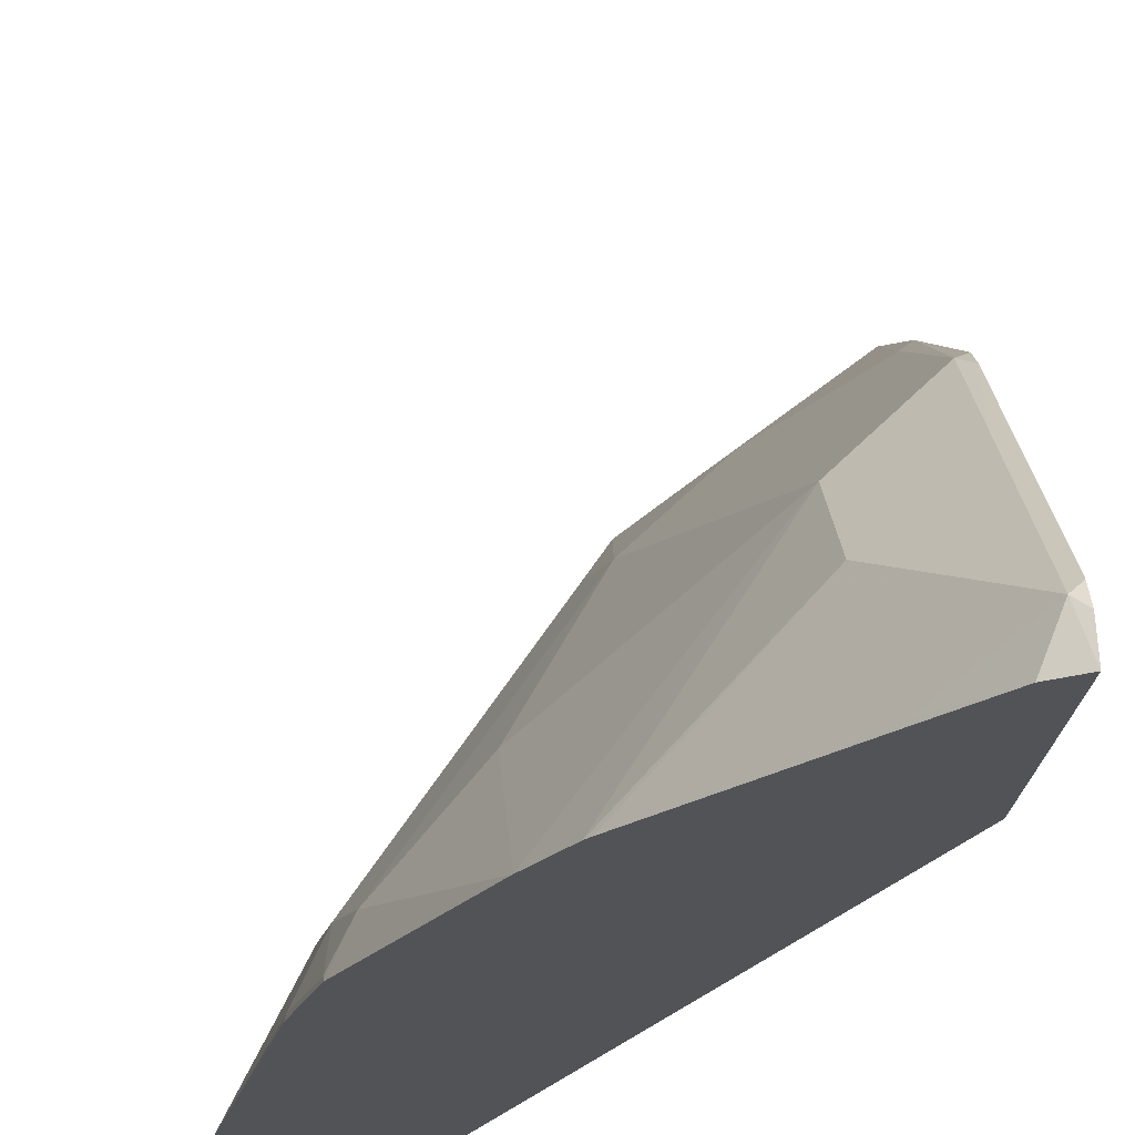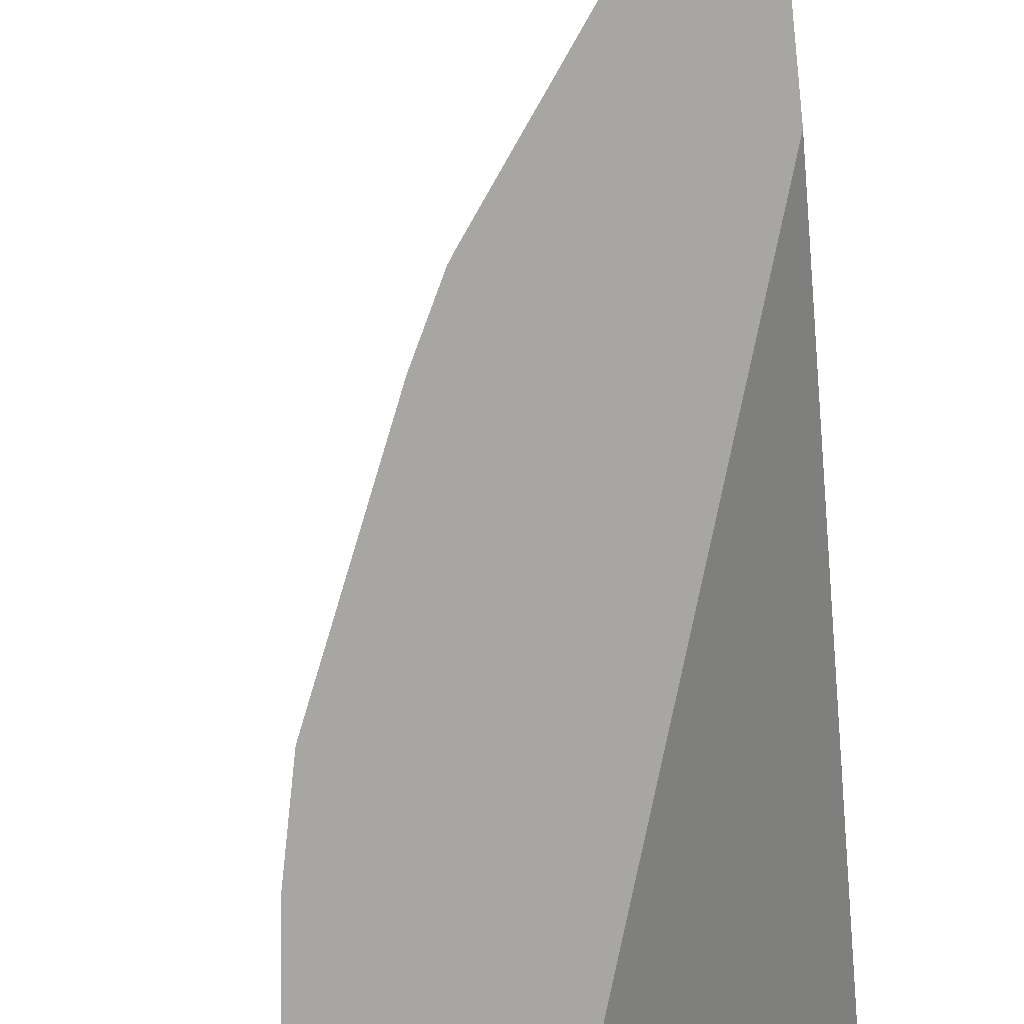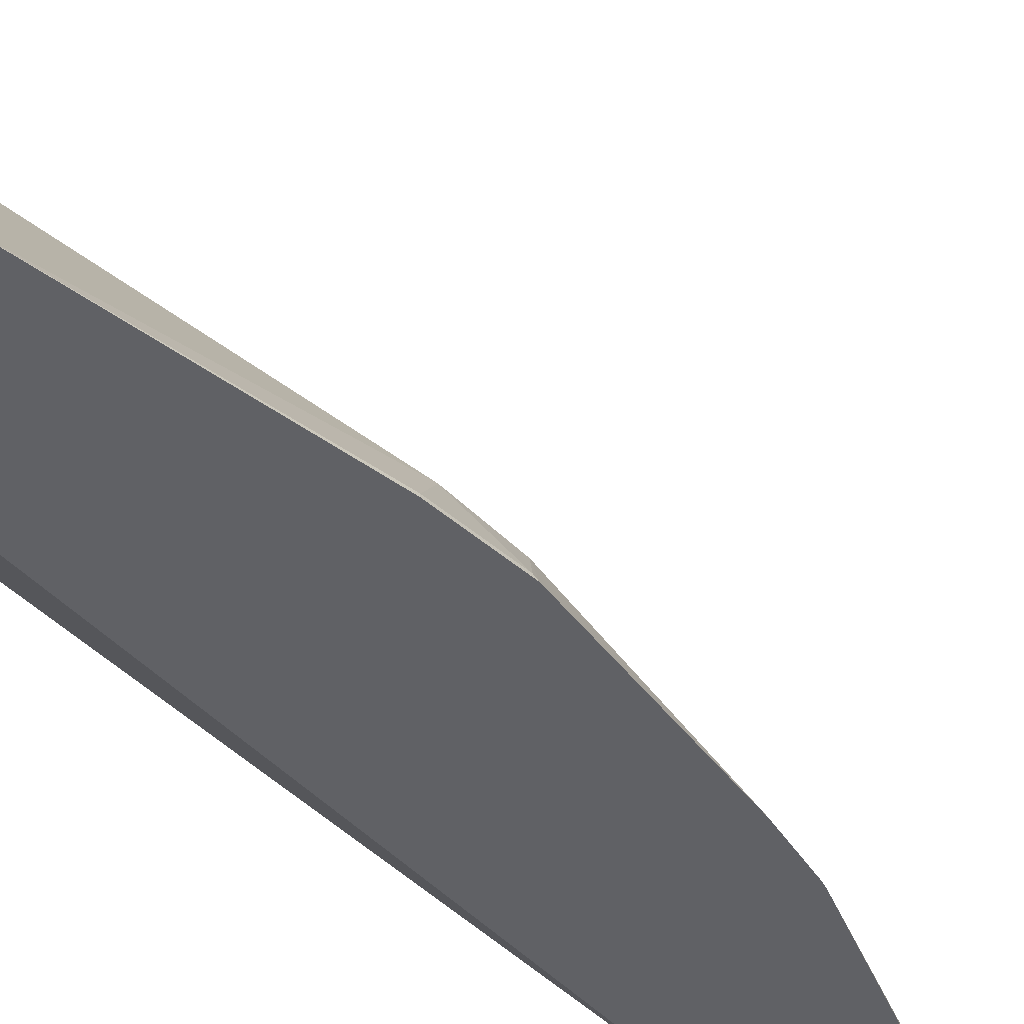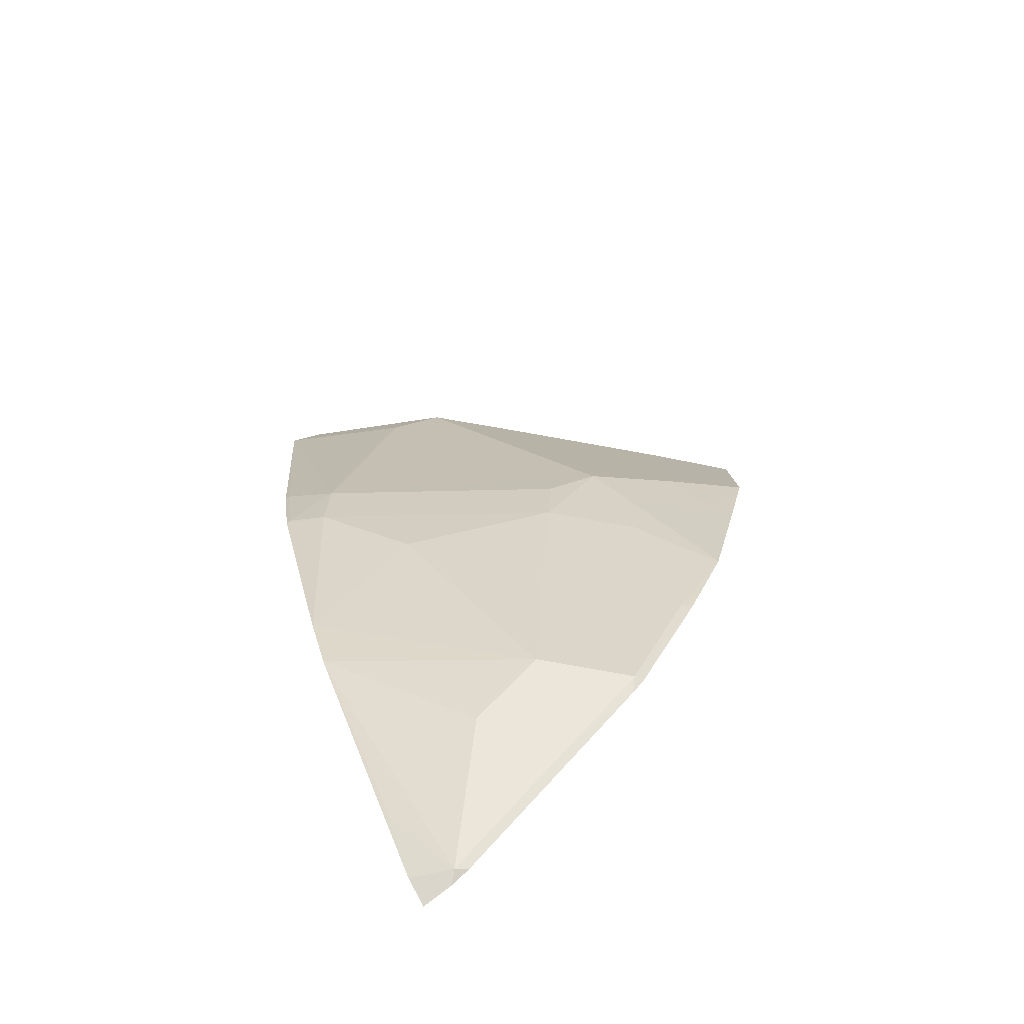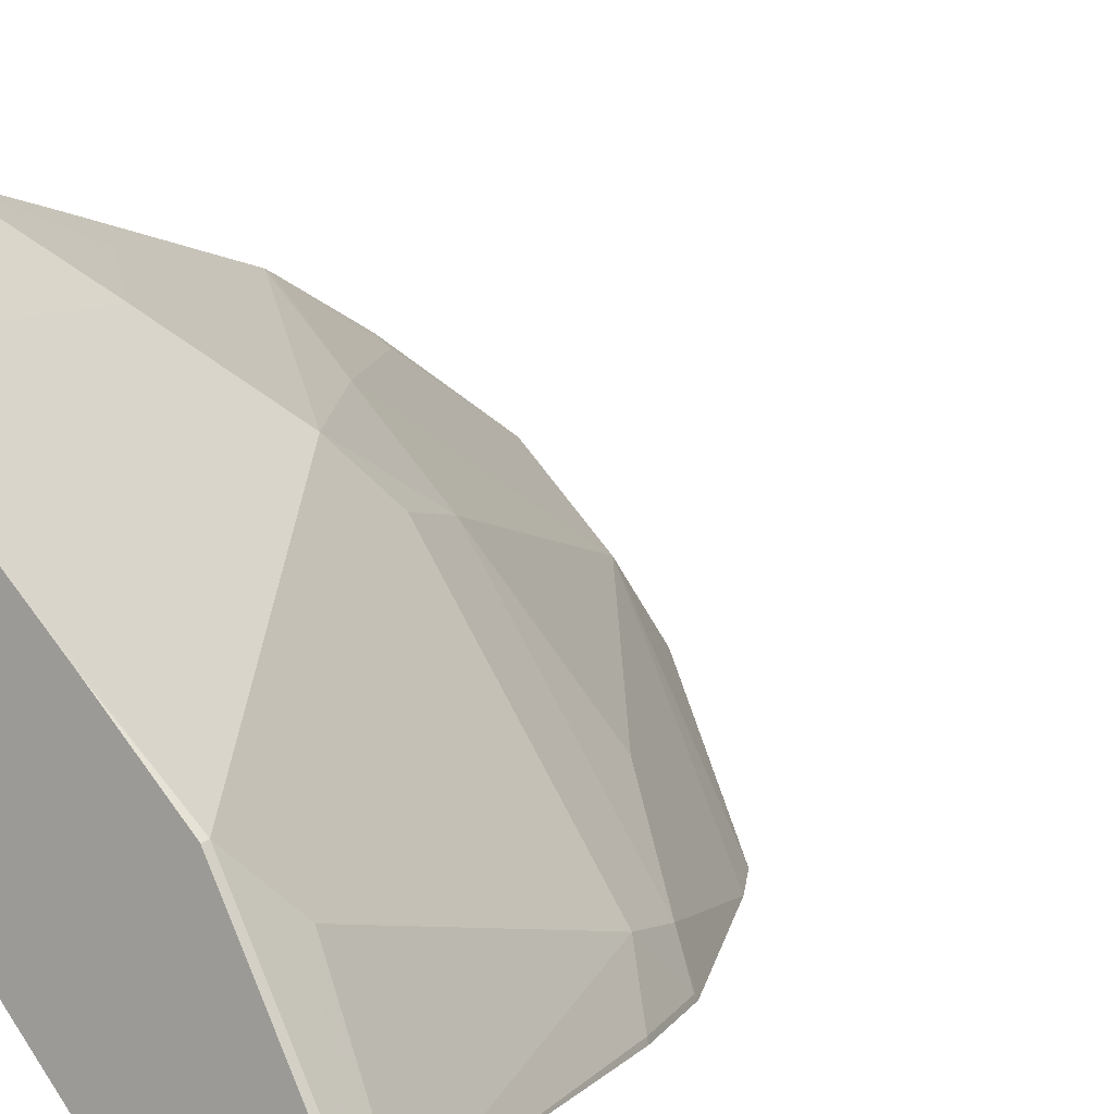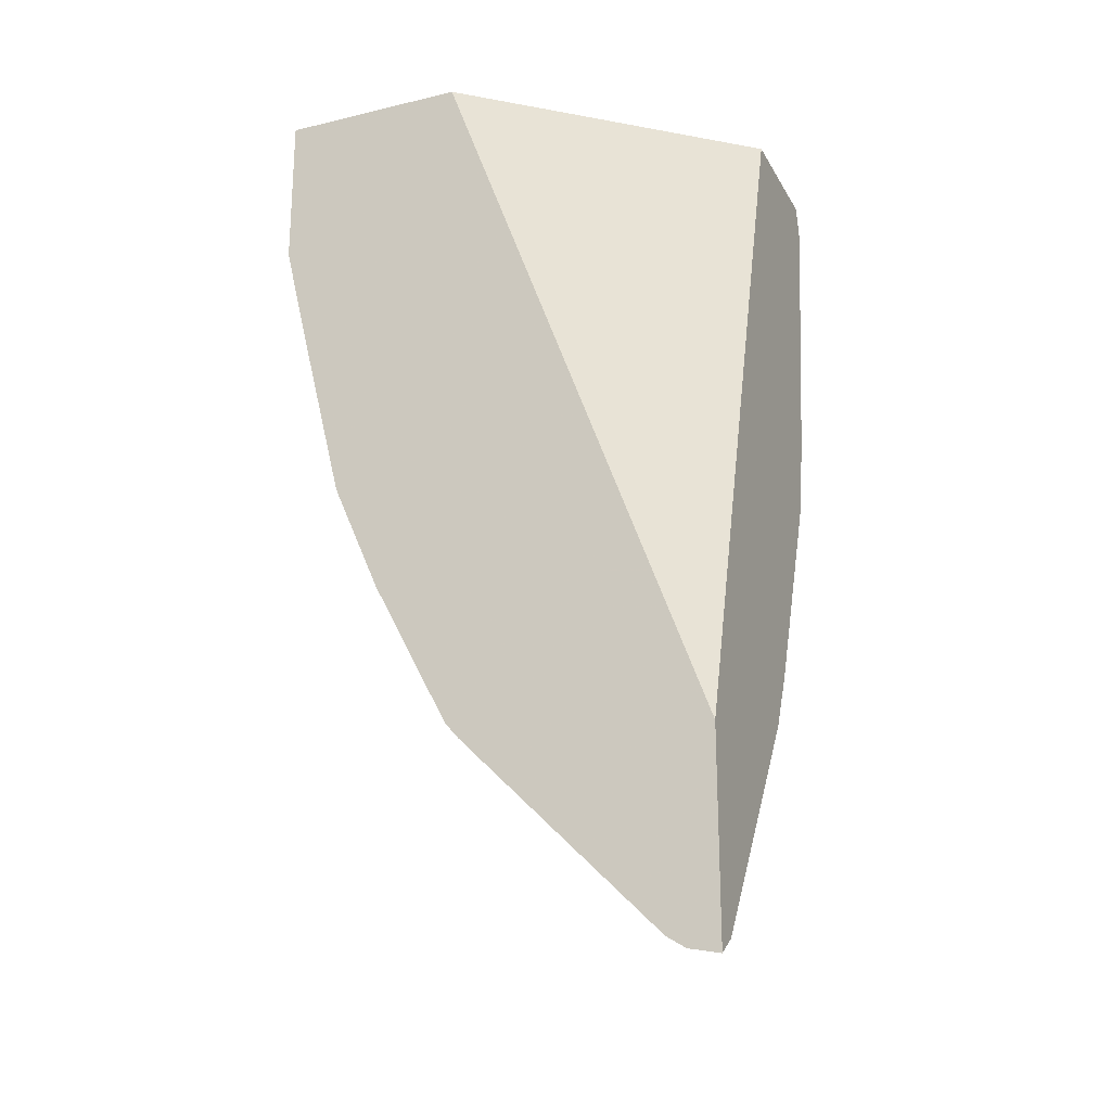
<metadata>
{"format":"obj","ext":"obj","renderer":"f3d","projection":"perspective","resolution":1024,"background":"white","views":[{"elev":-22.1,"azim":174.4,"up":"+Y"},{"elev":-74.3,"azim":-173.7,"up":"+Y"},{"elev":-49.9,"azim":59.3,"up":"+Y"},{"elev":-80.0,"azim":124.9,"up":"+Z"},{"elev":9.8,"azim":32.2,"up":"+Y"},{"elev":-22.0,"azim":-67.5,"up":"+Z"}]}
</metadata>
<code>
v 0.4666 -0.002406 -0.4692
v 0.4666 0.01392 -0.4658
v 0.4716 0.01888 -0.4621
v 0.4798 -0.002406 -0.4604
v 0.4666 -0.002406 -0.3626
v 0.4666 0.02383 -0.4596
v 0.503 6.6e-07 -0.4275
v 0.4666 0.05165 -0.4318
v 0.4716 0.09433 -0.3866
v 0.5093 0.05661 -0.3866
v 0.5683 -0.002406 -0.3383
v 0.5028 -0.002406 -0.4288
v 0.5859 -0.002406 0.01557
v 0.4666 0.1383 0.01557
v 0.4666 0.08938 -0.3941
v 0.4666 0.1271 -0.3564
v 0.4716 0.132 -0.3489
v 0.5093 0.09433 -0.3489
v 0.5707 -0.002406 -0.3347
v 0.6569 -0.002406 0.01557
v 0.4666 0.2363 0.01557
v 0.4666 0.1345 -0.3477
v 0.4666 0.1747 -0.271
v 0.4716 0.1697 -0.2735
v 0.5859 -0.002406 -0.3042
v 0.5093 0.1697 -0.1981
v 0.547 0.132 -0.1981
v 0.5847 0.05661 -0.2357
v 0.6533 0.01199 0.01557
v 0.6614 -0.002406 -0.00241
v 0.6539 0.01259 0.01254
v 0.4666 0.2363 -0.06557
v 0.503 0.2012 0.01557
v 0.4666 0.1985 -0.2165
v 0.6225 0.01888 -0.1981
v 0.6319 -0.002406 -0.1958
v 0.4666 0.2 -0.2127
v 0.5156 0.176 -0.1635
v 0.5407 0.1635 -0.1384
v 0.5533 0.1383 -0.1635
v 0.6156 0.08744 0.01557
v 0.6288 0.06289 -0.01261
v 0.6419 -0.002406 -0.1506
v 0.6413 6.6e-07 -0.1509
v 0.6288 0.02516 -0.1635
v 0.6162 0.08803 0.01254
v 0.503 0.2012 -0.1006
v 0.4779 0.2138 -0.1258
v 0.4666 0.2236 -0.1181
v 0.5407 0.1635 0.01557
v 0.6319 6.6e-07 -0.1934
v 0.6325 -0.002406 -0.1931
v 0.5784 0.1257 0.01557
f 25 35 36
f 26 34 37
f 26 37 38
f 26 38 39
f 27 40 35
f 27 35 28
f 27 39 40
f 29 31 41
f 25 28 35
f 26 39 27
f 24 34 26
f 18 25 19
f 21 47 32
f 21 33 47
f 20 31 29
f 20 30 31
f 18 28 25
f 18 27 28
f 18 26 27
f 18 24 26
f 17 24 18
f 46 50 53
f 23 34 24
f 30 43 44
f 17 23 24
f 30 45 42
f 44 51 45
f 44 52 51
f 43 52 44
f 41 46 53
f 39 42 45
f 39 46 42
f 39 50 46
f 39 45 40
f 38 47 39
f 38 48 47
f 30 44 45
f 37 48 38
f 36 51 52
f 35 45 51
f 35 40 45
f 35 51 36
f 33 39 47
f 33 50 39
f 32 48 49
f 32 47 48
f 31 46 41
f 31 42 46
f 37 49 48
f 17 22 23
f 30 42 31
f 13 21 14
f 1 22 16
f 1 23 22
f 1 34 23
f 1 37 34
f 1 49 37
f 1 32 49
f 1 21 32
f 1 14 21
f 1 5 14
f 1 13 5
f 1 16 15
f 1 20 13
f 1 43 30
f 1 52 43
f 1 25 36
f 1 19 25
f 1 11 19
f 1 12 11
f 1 4 12
f 1 3 4
f 1 2 3
f 16 22 17
f 1 30 20
f 1 15 8
f 1 36 52
f 1 6 2
f 1 8 6
f 13 33 21
f 13 50 33
f 13 53 50
f 13 41 53
f 13 20 29
f 10 19 11
f 10 18 19
f 9 17 18
f 9 16 17
f 9 15 16
f 13 29 41
f 5 13 14
f 2 6 3
f 7 11 12
f 3 7 4
f 3 6 8
f 3 15 9
f 3 8 15
f 3 18 10
f 3 10 11
f 3 11 7
f 4 7 12
f 3 9 18

</code>
